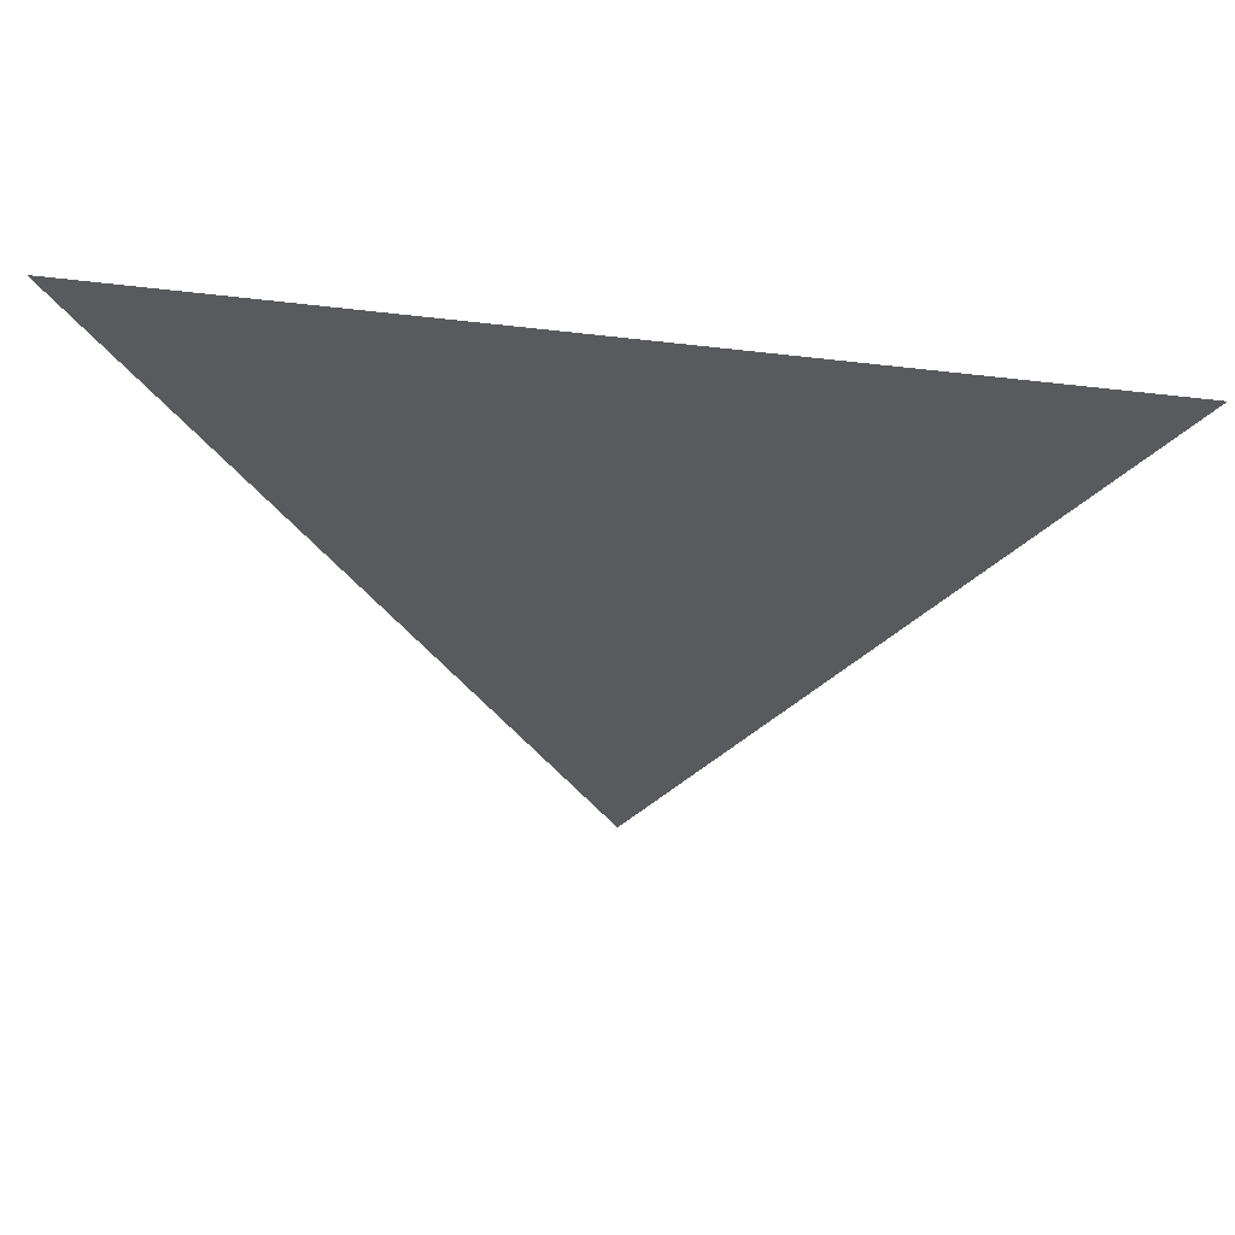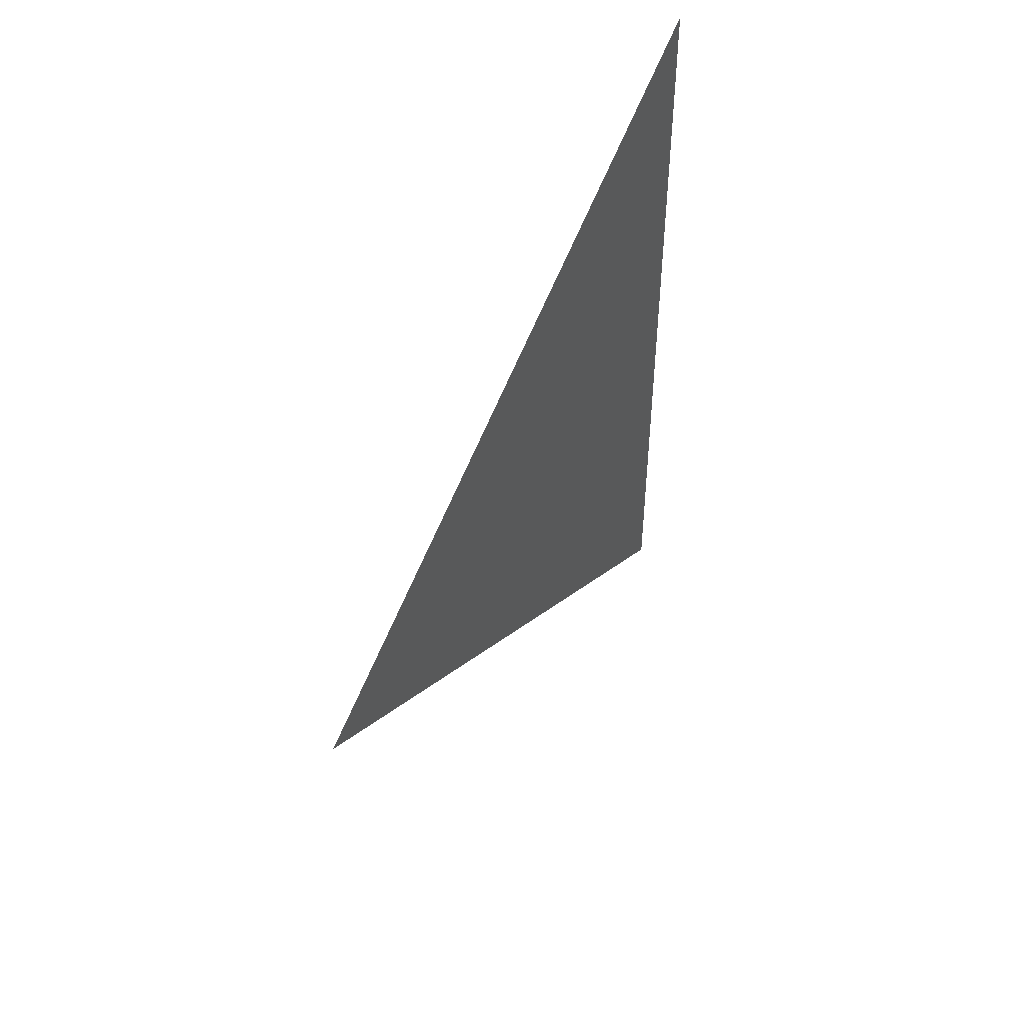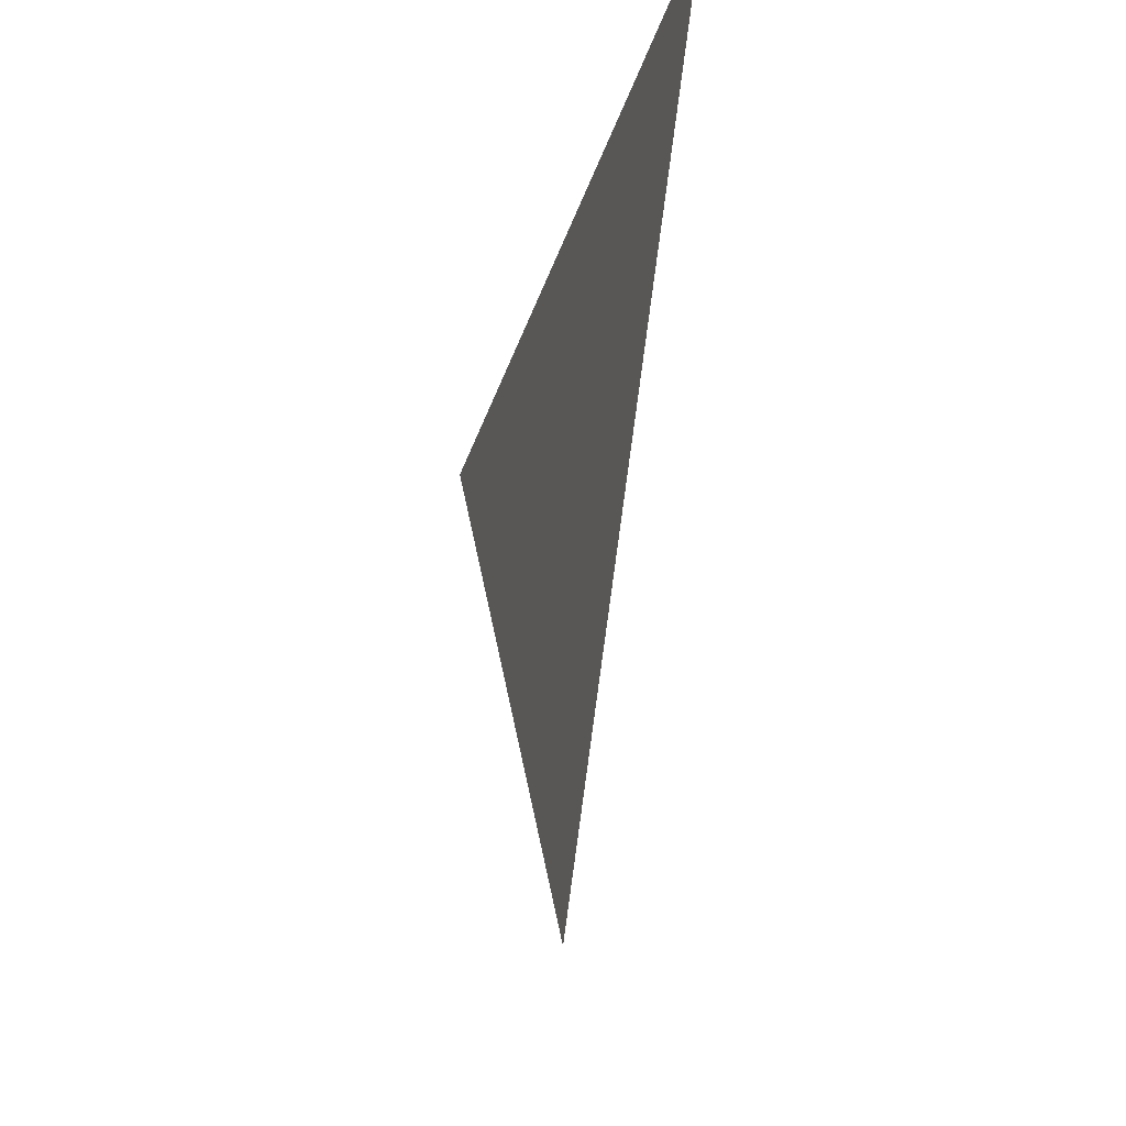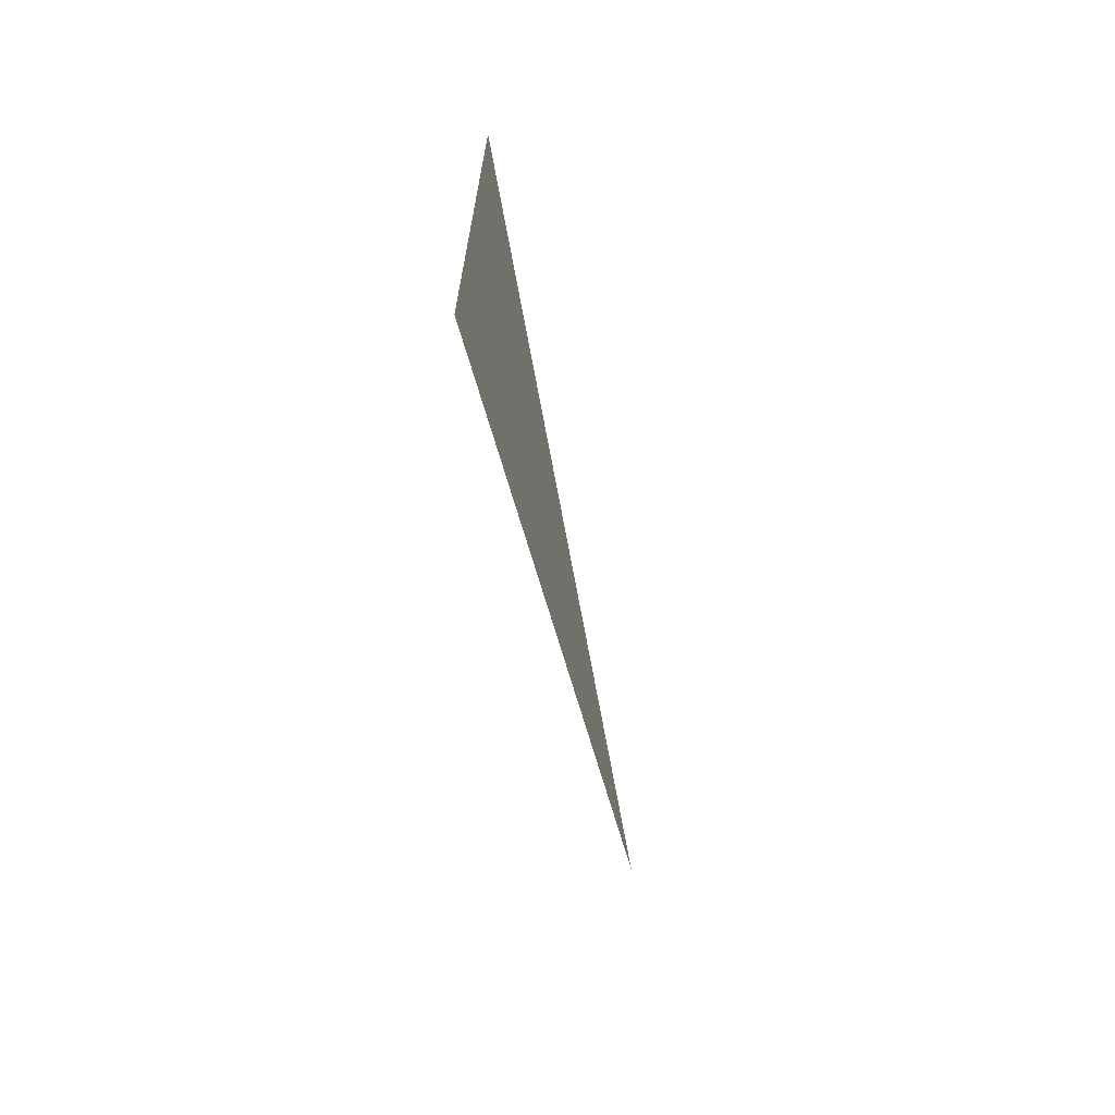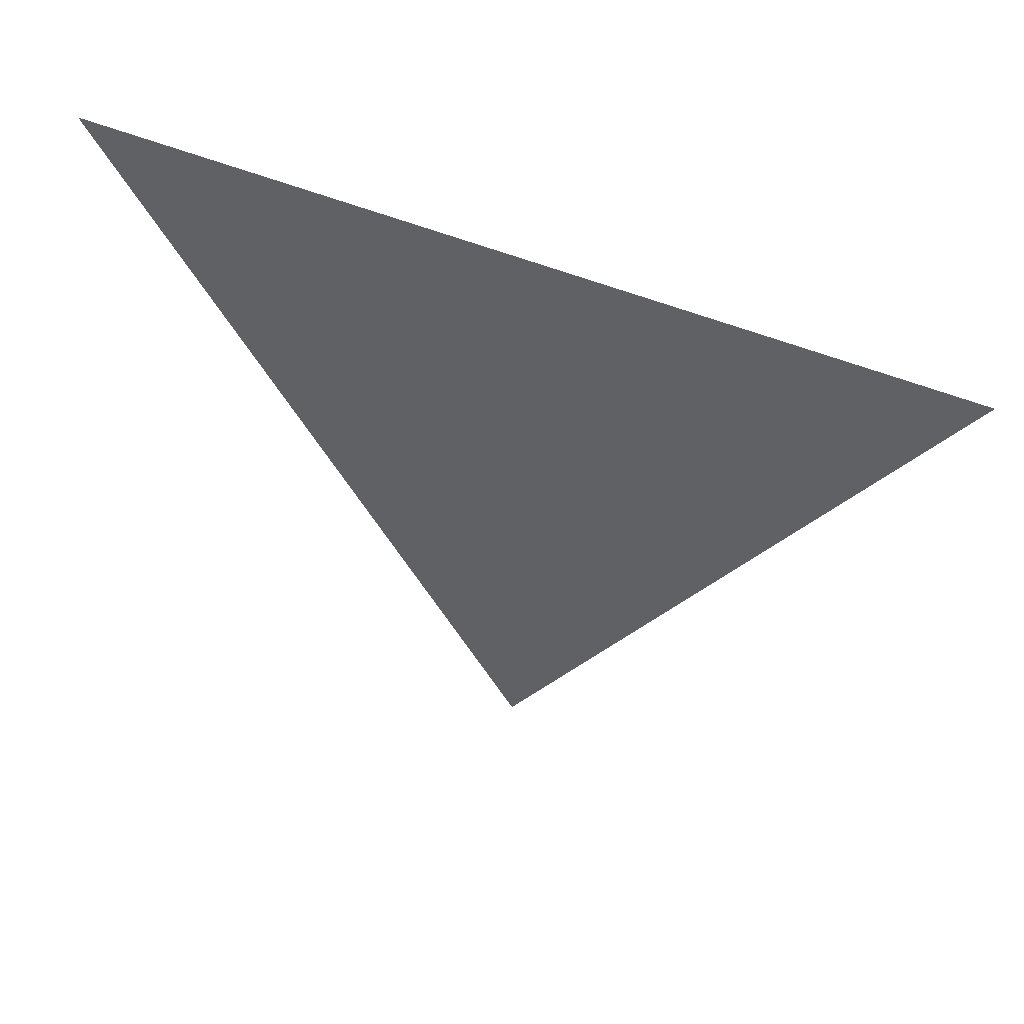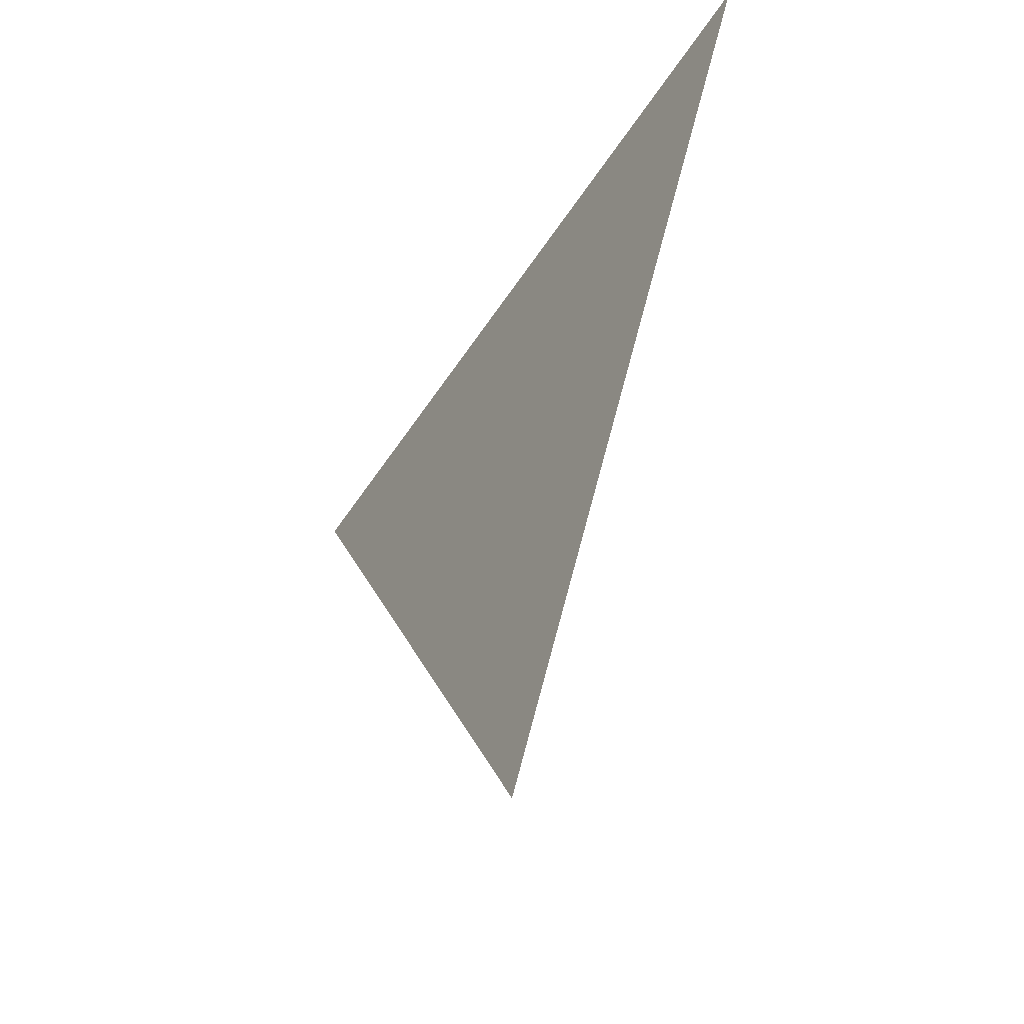
<metadata>
{"format":"obj","ext":"obj","renderer":"f3d","projection":"perspective","resolution":1024,"background":"white","views":[{"elev":57.7,"azim":97.6,"up":"+Y"},{"elev":47.3,"azim":29.0,"up":"+Z"},{"elev":-31.6,"azim":-15.8,"up":"+Y"},{"elev":-69.5,"azim":-167.5,"up":"+Z"},{"elev":53.5,"azim":-66.6,"up":"+Y"},{"elev":-47.8,"azim":149.3,"up":"+Y"}]}
</metadata>
<code>
v 1.216 -1.511 0
v 1.216 -1.436 0.0433
v 1.216 -1.436 -0.0433
g group_162_140627856836384
f 1 2 3

</code>
